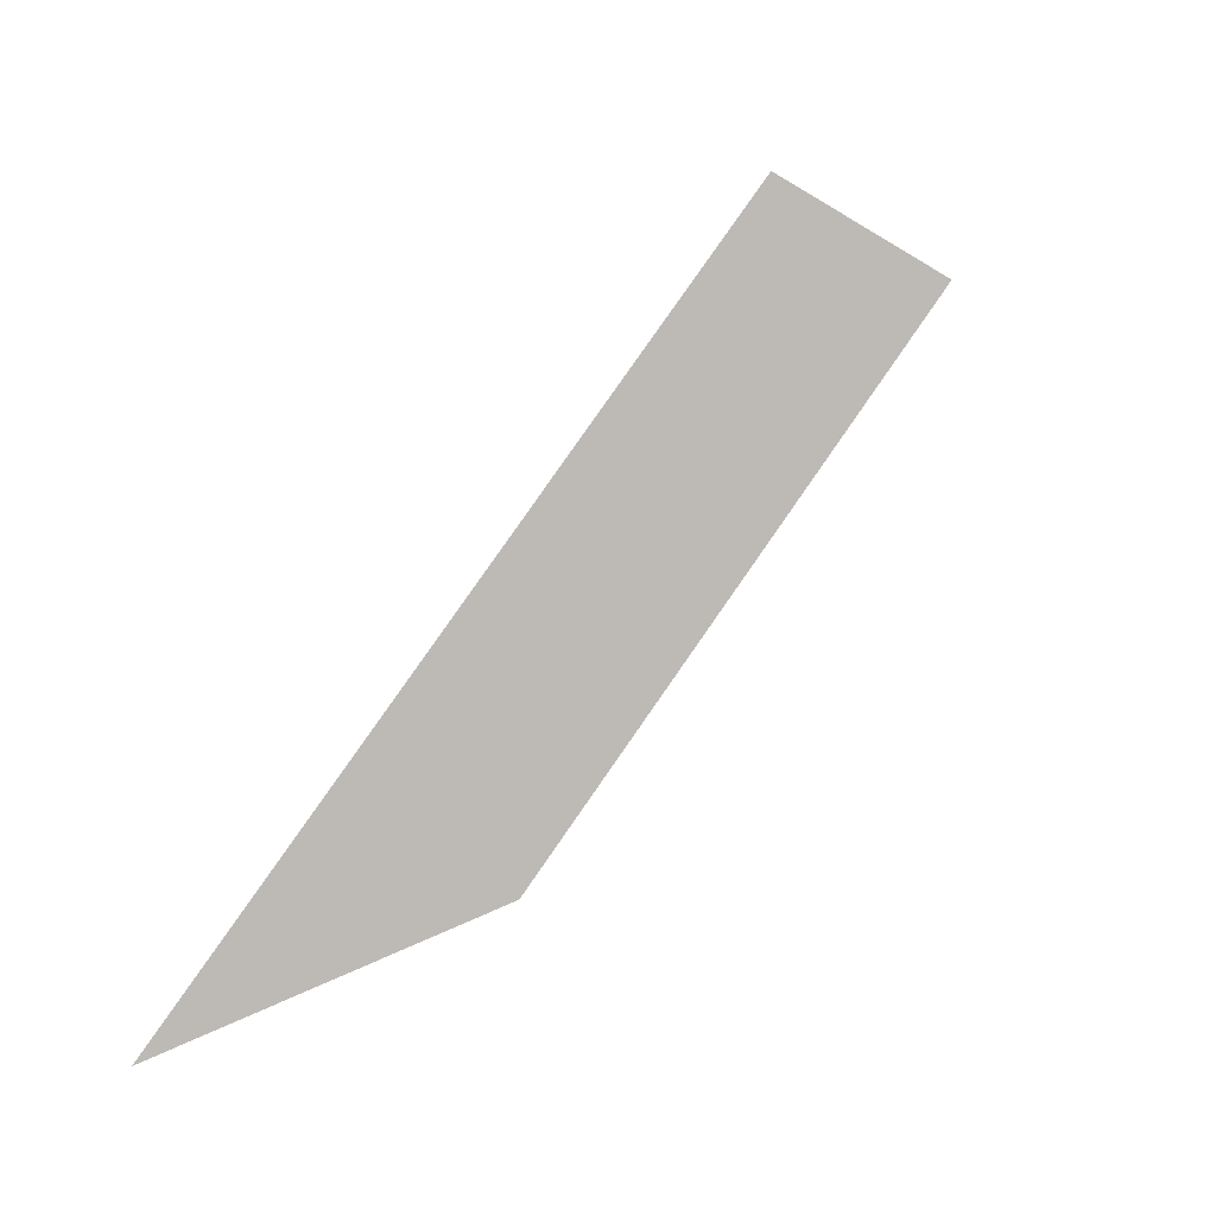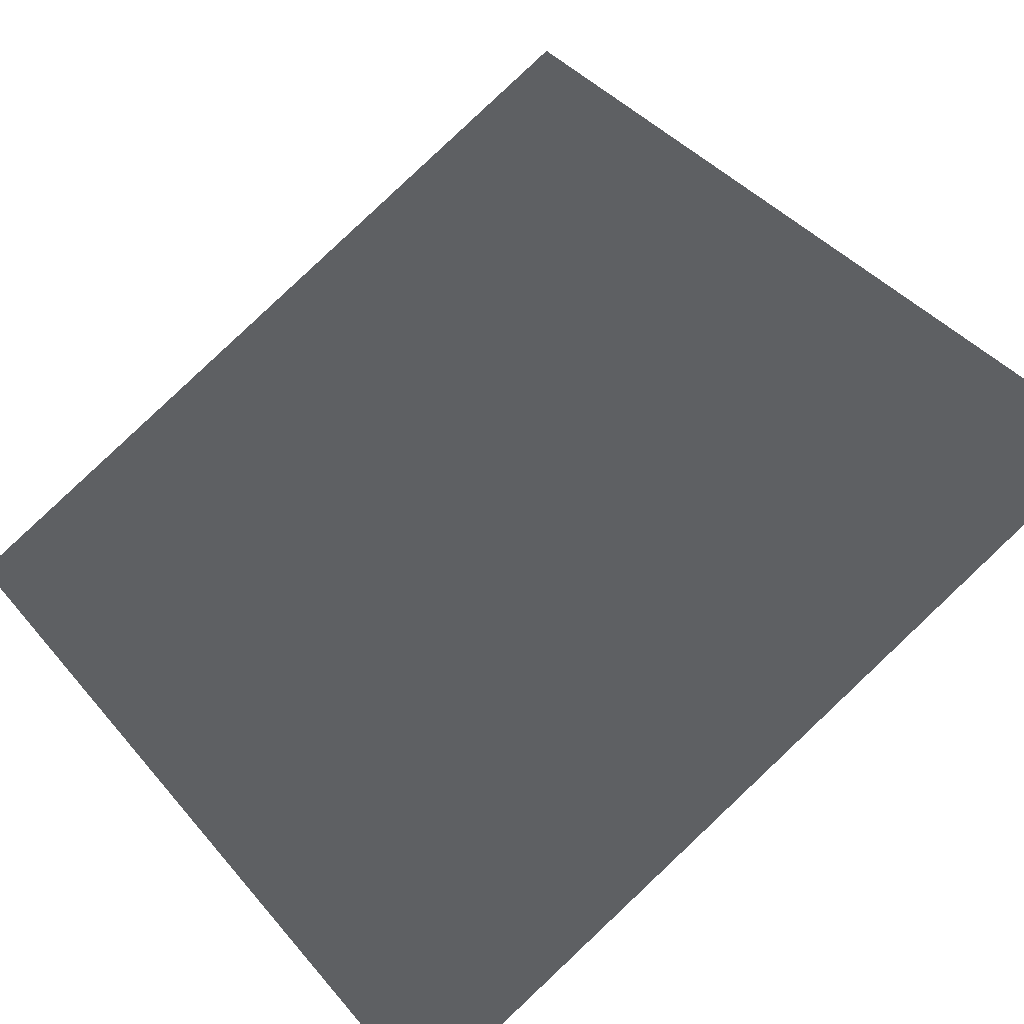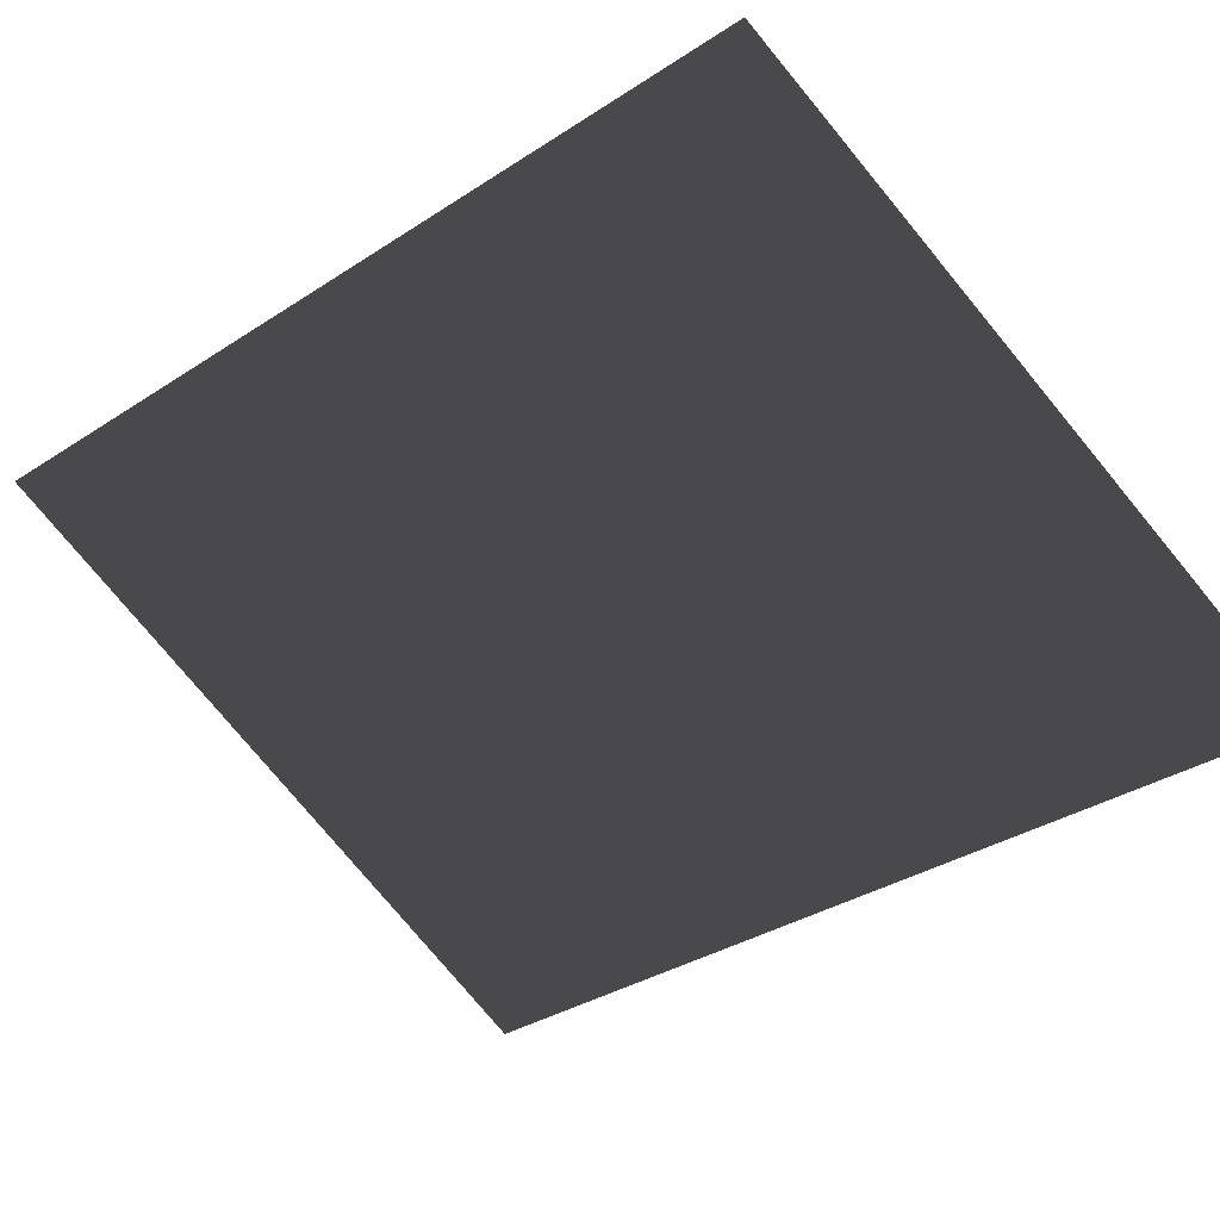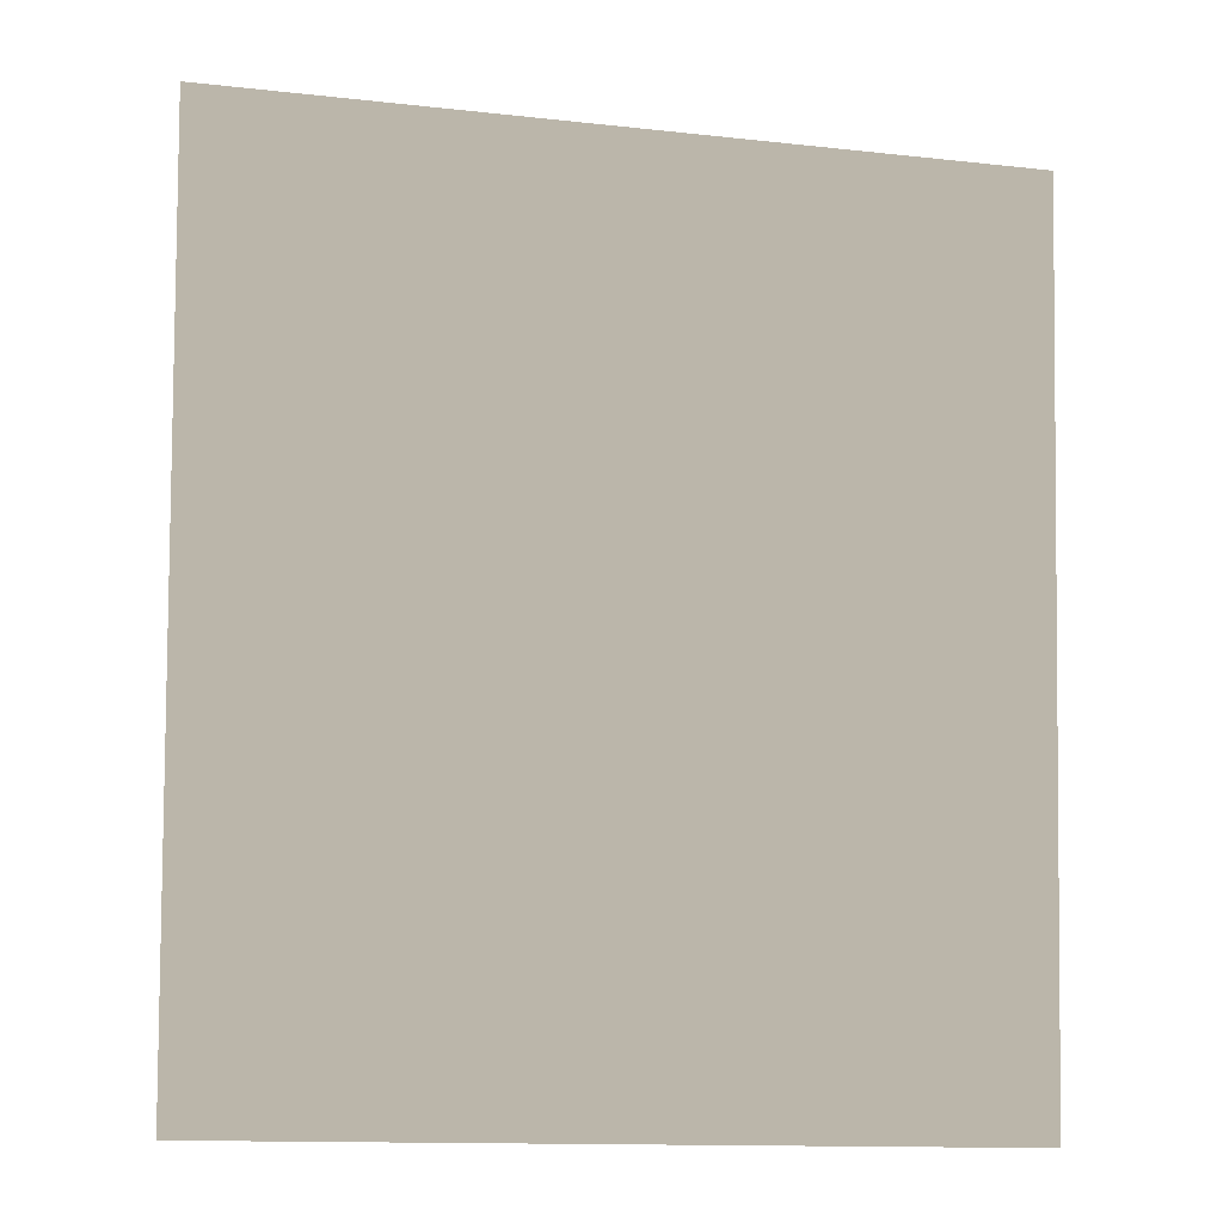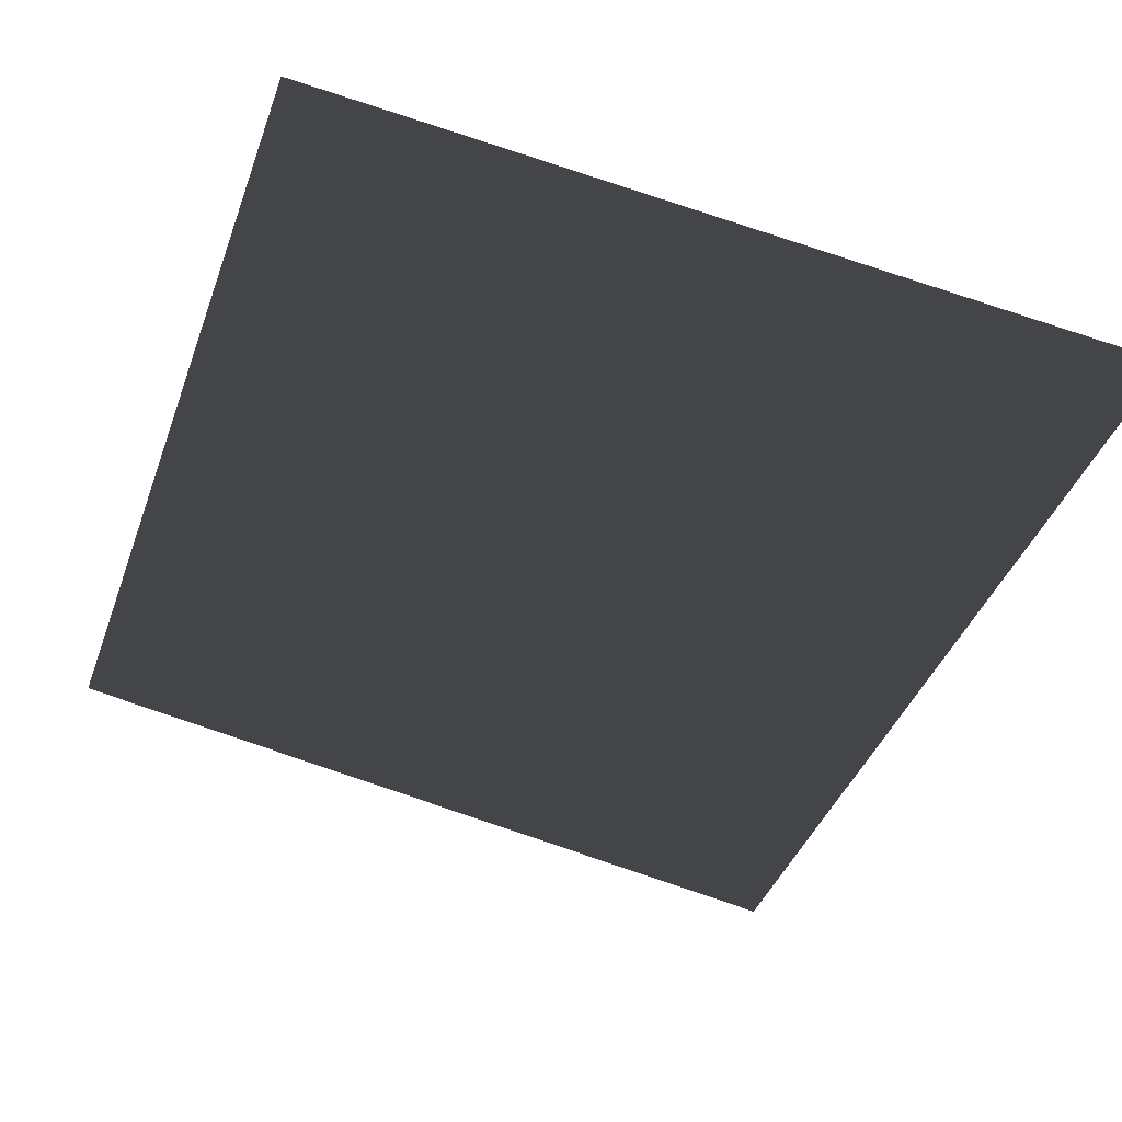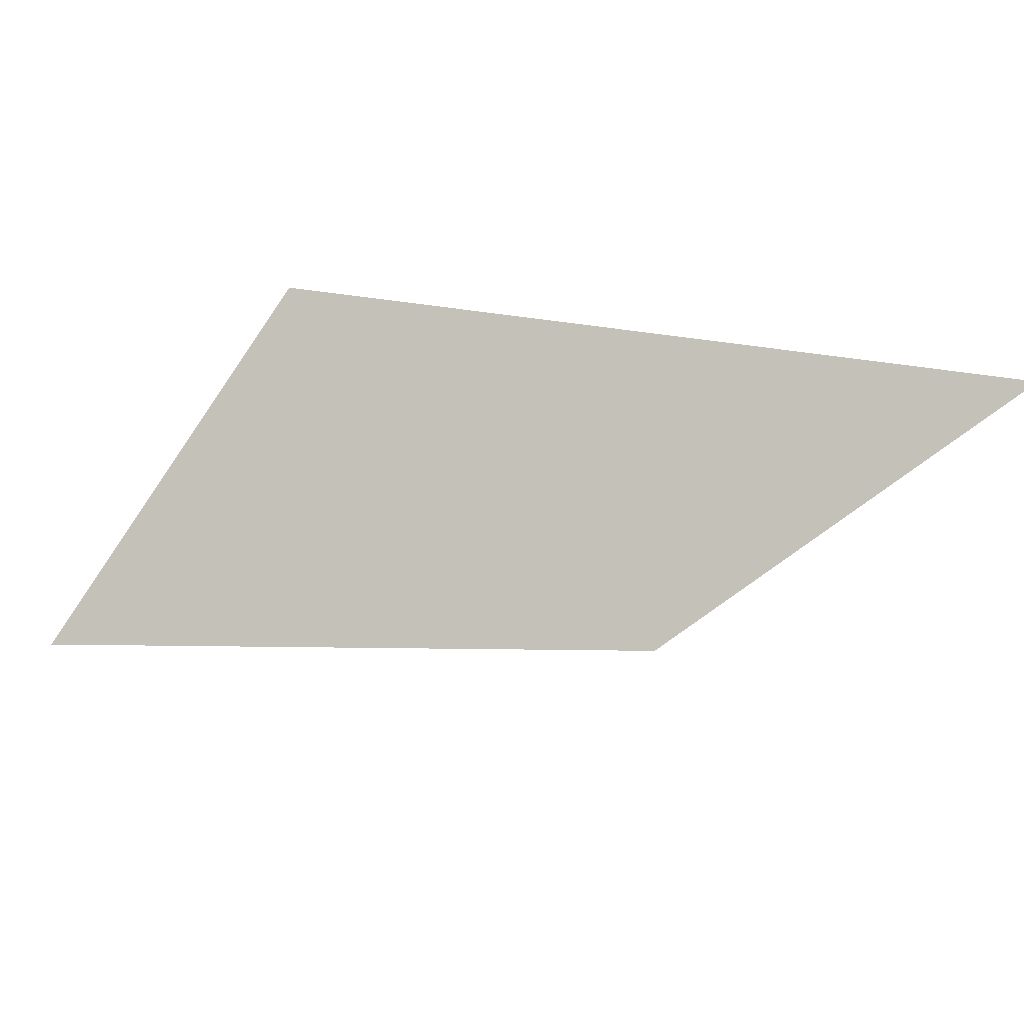
<metadata>
{"format":"obj","ext":"obj","renderer":"f3d","projection":"perspective","resolution":1024,"background":"white","views":[{"elev":-78.9,"azim":-123.2,"up":"+Z"},{"elev":58.2,"azim":49.2,"up":"+Y"},{"elev":-61.0,"azim":-52.2,"up":"+Y"},{"elev":-77.2,"azim":178.8,"up":"+Y"},{"elev":-58.6,"azim":-20.3,"up":"+Y"},{"elev":-3.0,"azim":155.8,"up":"+Y"}]}
</metadata>
<code>
g Plane12
v 19.36 -6.454 20.86
v 19.95 8.187 -23.92
v -19.9 -6.964 20.17
v -19.36 6.454 -20.86
f 3 1 2
f 2 4 3

</code>
